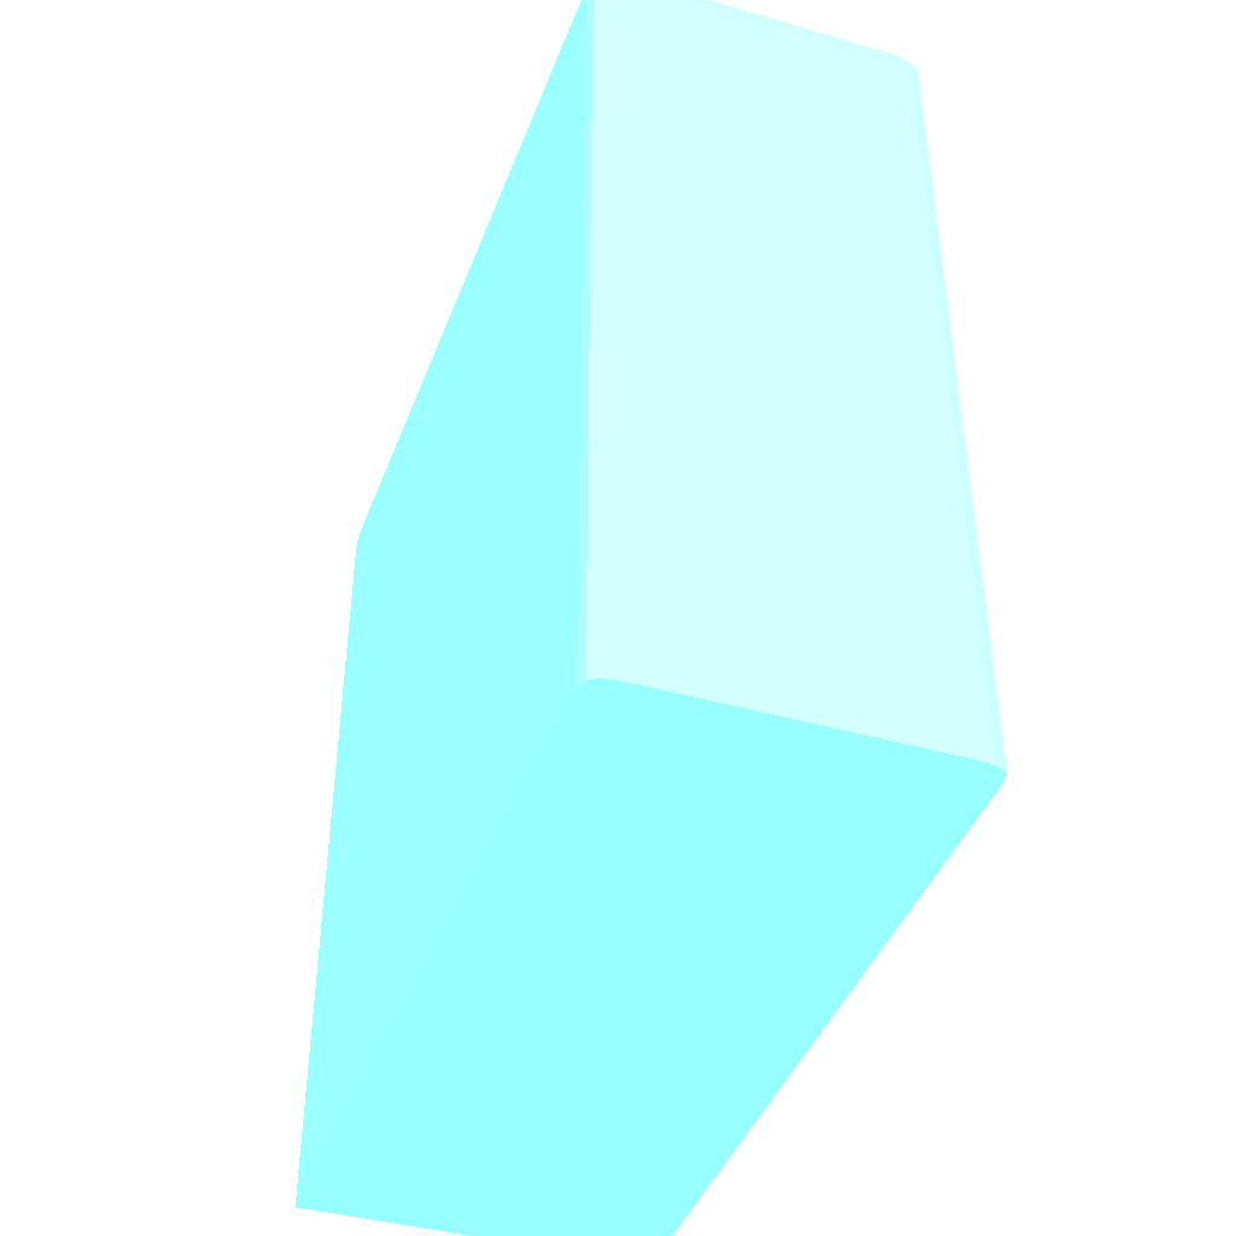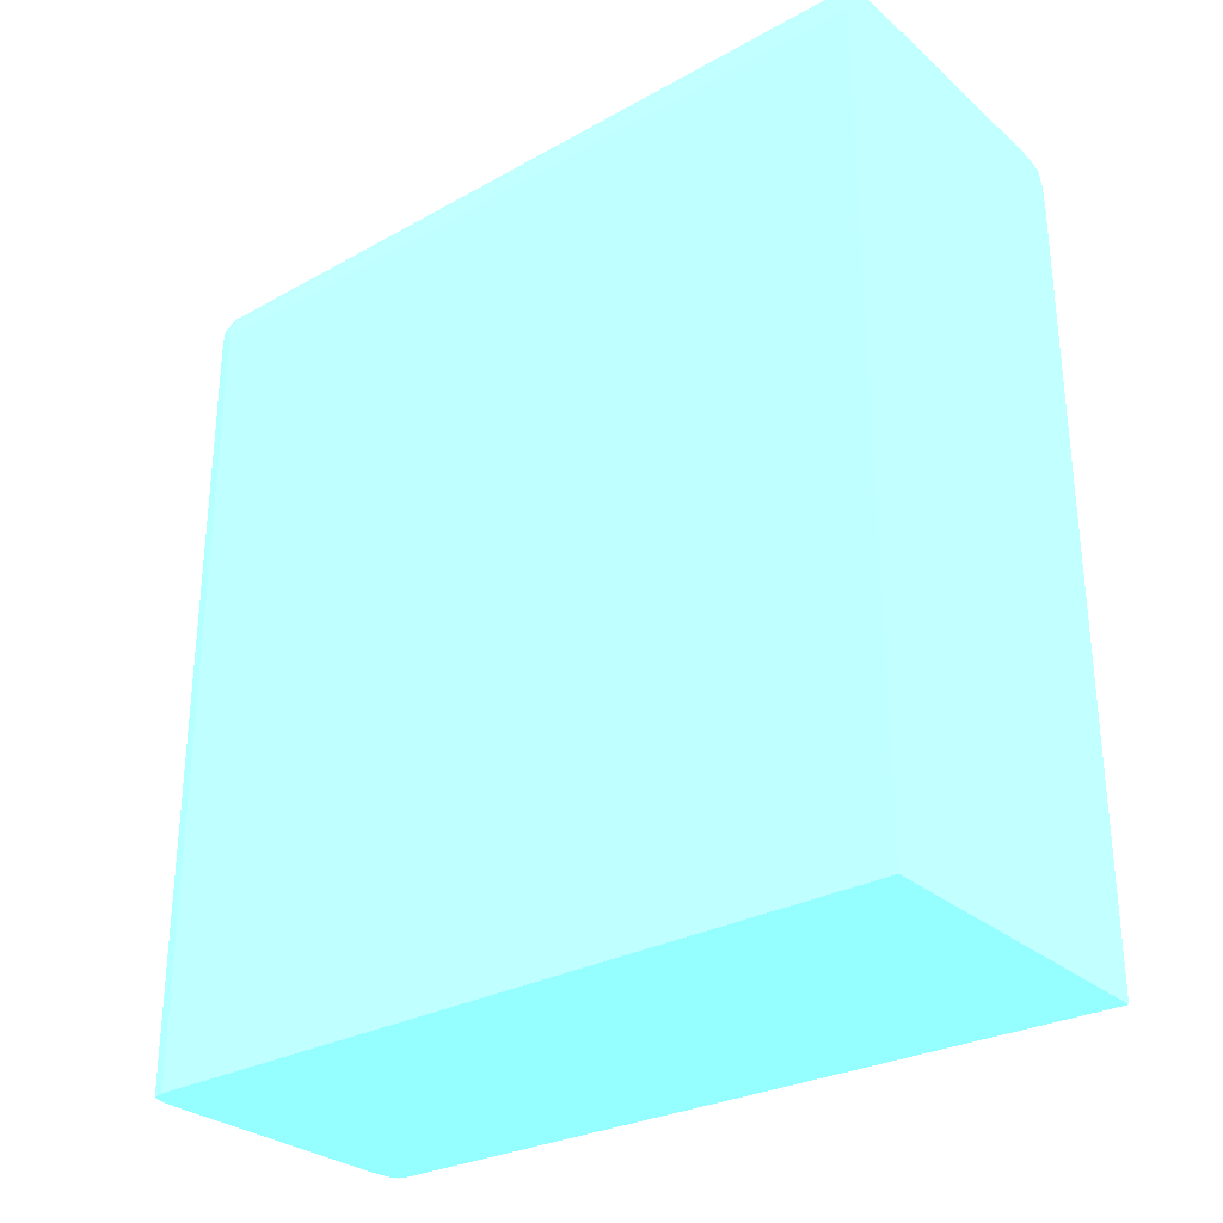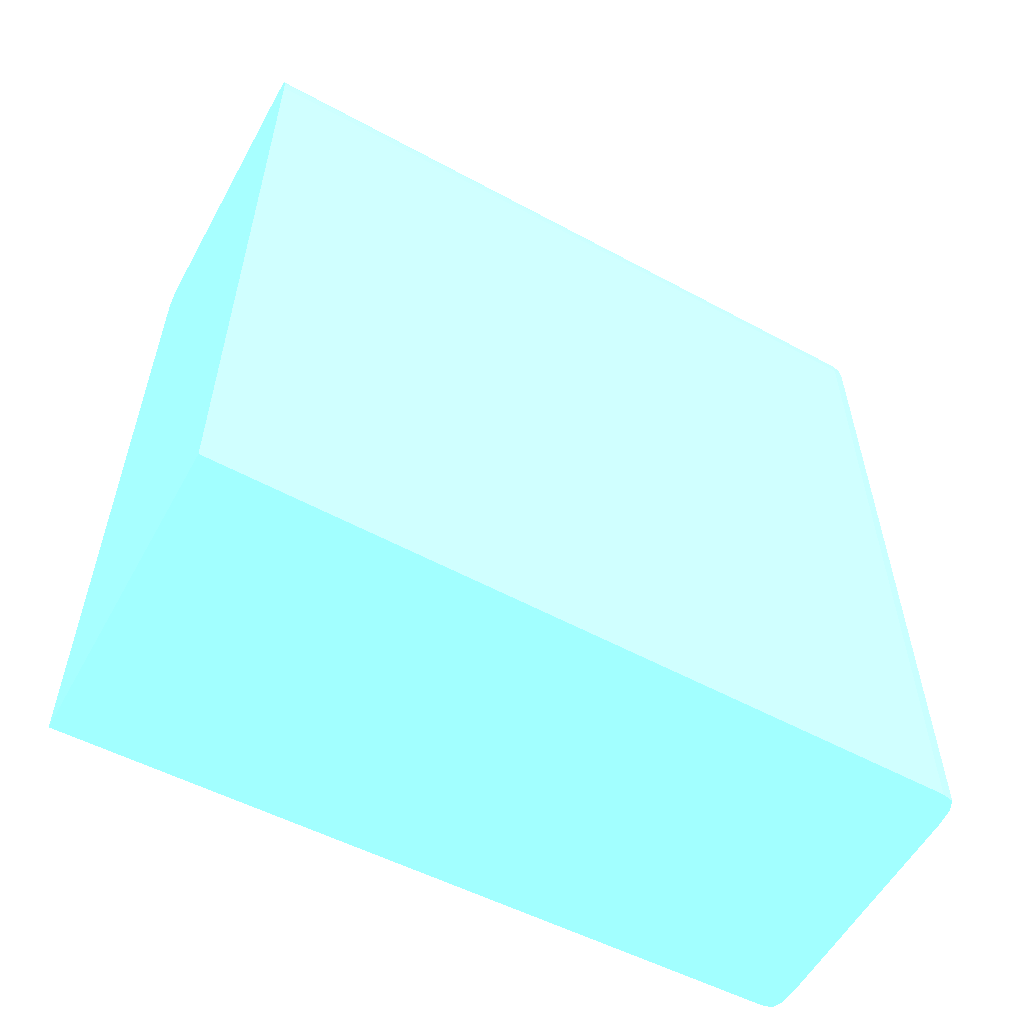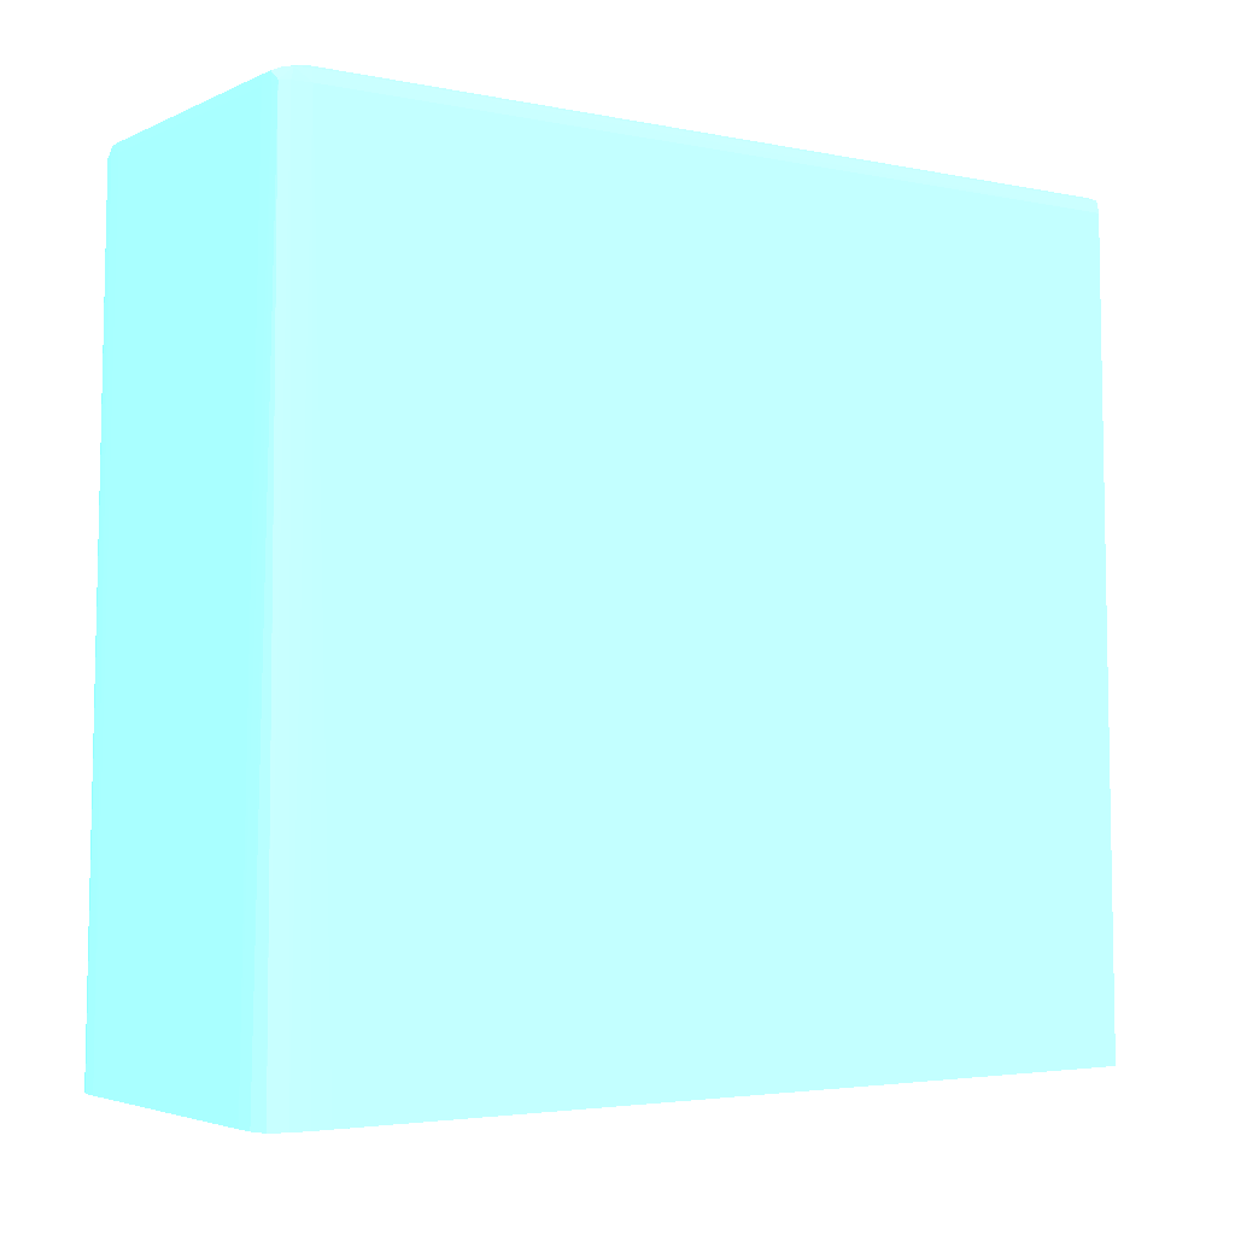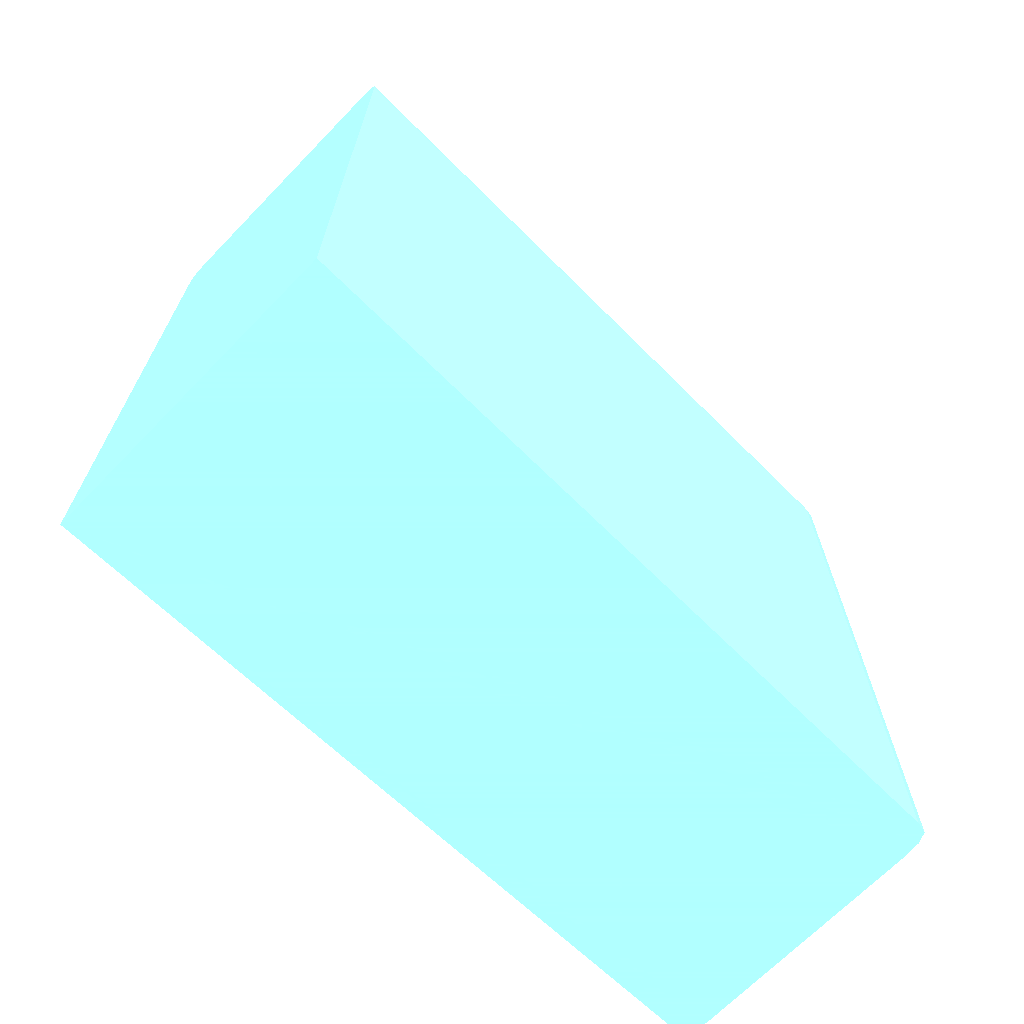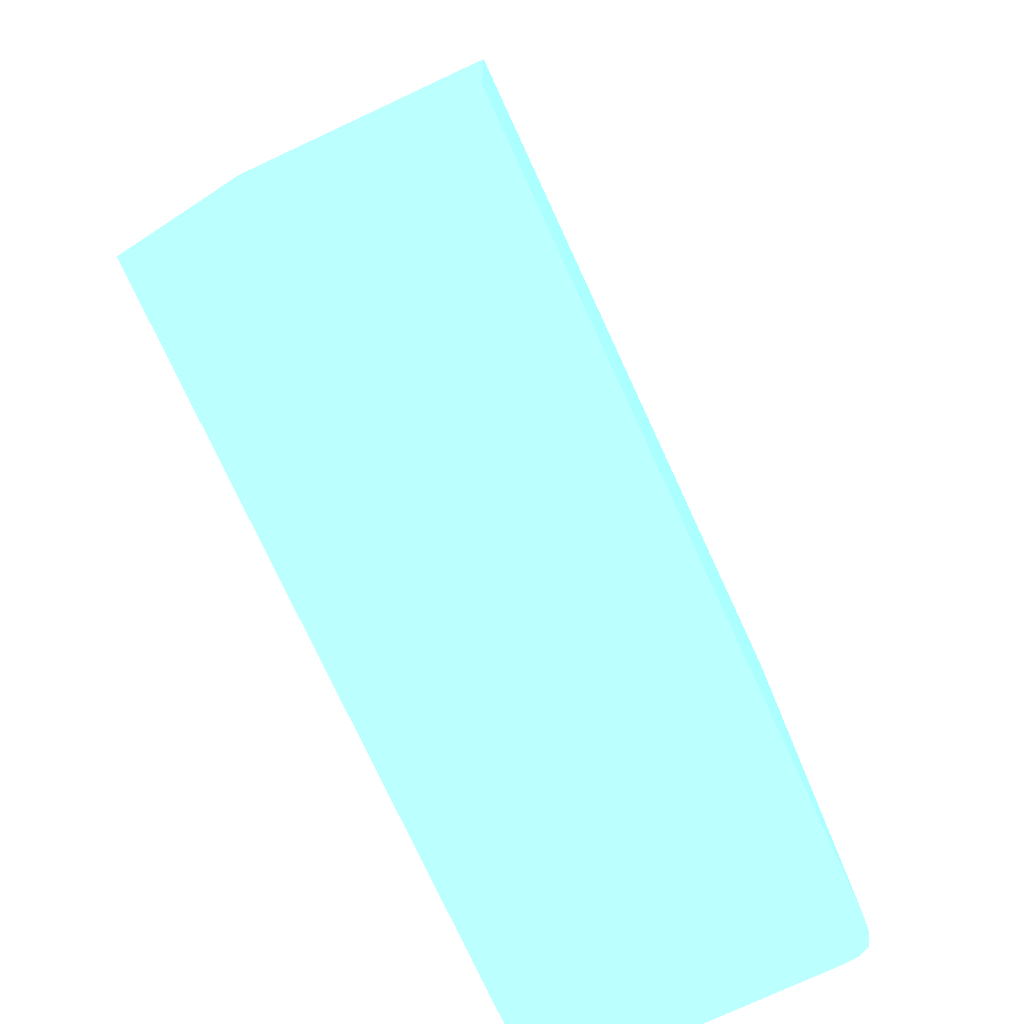
<metadata>
{"format":"obj","ext":"obj","renderer":"f3d","projection":"perspective","resolution":1024,"background":"white","views":[{"elev":-41.3,"azim":160.9,"up":"+Z"},{"elev":-29.1,"azim":-51.5,"up":"+Z"},{"elev":-56.6,"azim":61.3,"up":"+Z"},{"elev":-3.6,"azim":55.5,"up":"+Y"},{"elev":-68.6,"azim":45.8,"up":"+Z"},{"elev":-76.8,"azim":-155.1,"up":"+Y"}]}
</metadata>
<code>
v -0.004854 0.03841 -0.004671 0.4353 0.8902 0.9608
v -0.0046 0.06055 -0.004671 0.4353 0.8902 0.9608
v 0.004854 0.03841 -0.004671 0.4353 0.8902 0.9608
v -0.004847 0.03841 0.0181 0.4353 0.8902 0.9608
v -0.004594 0.06055 0.01852 0.4353 0.8902 0.9608
v -0.004522 0.06089 -0.004671 0.4353 0.8902 0.9608
v -0.004519 0.06089 0.01852 0.4353 0.8902 0.9608
v 0.0046 0.06055 -0.004671 0.4353 0.8902 0.9608
v 0.004593 0.06055 0.01852 0.4353 0.8902 0.9608
v 0.004848 0.03841 0.01803 0.4353 0.8902 0.9608
v -0.004845 0.03841 0.01852 0.4353 0.8902 0.9608
v -0.004844 0.03841 0.01859 0.4353 0.8902 0.9608
v -0.0048 0.03841 0.01908 0.4353 0.8902 0.9608
v -0.004519 0.06055 0.01901 0.4353 0.8902 0.9608
v -0.004495 0.06086 0.01893 0.4353 0.8902 0.9608
v -0.004198 0.06103 -0.004671 0.4353 0.8902 0.9608
v -0.004198 0.06103 0.01852 0.4353 0.8902 0.9608
v 0.004526 0.06088 -0.004671 0.4353 0.8902 0.9608
v 0.00452 0.06089 0.01852 0.4353 0.8902 0.9608
v 0.004495 0.06086 0.01893 0.4353 0.8902 0.9608
v 0.00452 0.06055 0.01901 0.4353 0.8902 0.9608
v 0.004802 0.03841 0.01902 0.4353 0.8902 0.9608
v 0.004846 0.03841 0.01852 0.4353 0.8902 0.9608
v -0.004639 0.03841 0.01946 0.4353 0.8902 0.9608
v -0.004406 0.06055 0.01926 0.4353 0.8902 0.9608
v -0.00409 0.06081 0.01927 0.4353 0.8902 0.9608
v -0.004232 0.0609 0.01906 0.4353 0.8902 0.9608
v -0.003704 0.06107 -0.004671 0.4353 0.8902 0.9608
v -0.003704 0.06107 0.01852 0.4353 0.8902 0.9608
v 0.004523 0.06089 -0.004671 0.4353 0.8902 0.9608
v 0.004199 0.06103 0.01852 0.4353 0.8902 0.9608
v 0.004232 0.0609 0.01906 0.4353 0.8902 0.9608
v 0.00409 0.06081 0.01927 0.4353 0.8902 0.9608
v 0.004407 0.06055 0.01926 0.4353 0.8902 0.9608
v 0.004644 0.03841 0.01946 0.4353 0.8902 0.9608
v -0.004252 0.03841 0.0196 0.4353 0.8902 0.9608
v -0.004159 0.06055 0.01928 0.4353 0.8902 0.9608
v -0.003704 0.06095 0.01902 0.4353 0.8902 0.9608
v -0.003704 0.06055 0.01929 0.4353 0.8902 0.9608
v -0.003704 0.06082 0.01928 0.4353 0.8902 0.9608
v 0.003704 0.06107 -0.004671 0.4353 0.8902 0.9608
v 0.003704 0.06107 0.01852 0.4353 0.8902 0.9608
v 0.004199 0.06103 -0.004671 0.4353 0.8902 0.9608
v 0.004176 0.06103 -0.004671 0.4353 0.8902 0.9608
v 0.003704 0.06095 0.01902 0.4353 0.8902 0.9608
v 0.003704 0.06082 0.01928 0.4353 0.8902 0.9608
v 0.003704 0.06055 0.01929 0.4353 0.8902 0.9608
v 0.00416 0.06055 0.01928 0.4353 0.8902 0.9608
v 0.004199 0.03841 0.0196 0.4353 0.8902 0.9608
v 0.004639 0.03841 0.01946 0.4353 0.8902 0.9608
v -0.003761 0.03841 0.01962 0.4353 0.8902 0.9608
v -0.003267 0.03841 0.01963 0.4353 0.8902 0.9608
v 0.00321 0.03841 0.01963 0.4353 0.8902 0.9608
v 0.003704 0.03841 0.01962 0.4353 0.8902 0.9608
f 1 2 6
f 1 6 16
f 1 16 28
f 1 28 41
f 1 41 44
f 1 44 43
f 1 43 30
f 1 30 18
f 1 18 8
f 1 8 3
f 1 3 10
f 1 10 23
f 1 23 22
f 1 22 35
f 1 35 50
f 1 50 49
f 1 49 54
f 1 54 53
f 1 53 52
f 1 52 51
f 1 51 36
f 1 36 24
f 1 24 13
f 1 13 12
f 1 12 11
f 1 11 4
f 1 4 5
f 1 5 2
f 2 5 7
f 2 7 6
f 3 8 9
f 3 9 10
f 4 11 5
f 5 11 12
f 5 12 13
f 5 13 14
f 5 14 15
f 5 15 7
f 6 7 17
f 6 17 16
f 7 15 17
f 8 18 19
f 8 19 9
f 9 19 20
f 9 20 21
f 9 21 22
f 9 22 23
f 9 23 10
f 13 24 14
f 14 24 25
f 14 25 15
f 15 25 26
f 15 26 27
f 15 27 17
f 16 17 29
f 16 29 28
f 17 27 29
f 18 30 19
f 19 31 20
f 19 30 31
f 20 31 32
f 20 32 33
f 20 33 34
f 20 34 21
f 21 34 35
f 21 35 22
f 24 36 25
f 25 36 37
f 25 37 26
f 26 38 27
f 26 37 39
f 26 39 40
f 26 40 38
f 27 38 29
f 28 29 42
f 28 42 41
f 29 38 45
f 29 45 42
f 30 43 31
f 31 42 32
f 31 43 44
f 31 44 42
f 32 45 33
f 32 42 45
f 33 45 46
f 33 46 47
f 33 47 48
f 33 48 34
f 34 48 49
f 34 49 50
f 34 50 35
f 36 51 37
f 37 51 39
f 38 40 46
f 38 46 45
f 39 51 52
f 39 52 53
f 39 53 47
f 39 47 46
f 39 46 40
f 41 42 44
f 47 53 54
f 47 54 48
f 48 54 49

</code>
